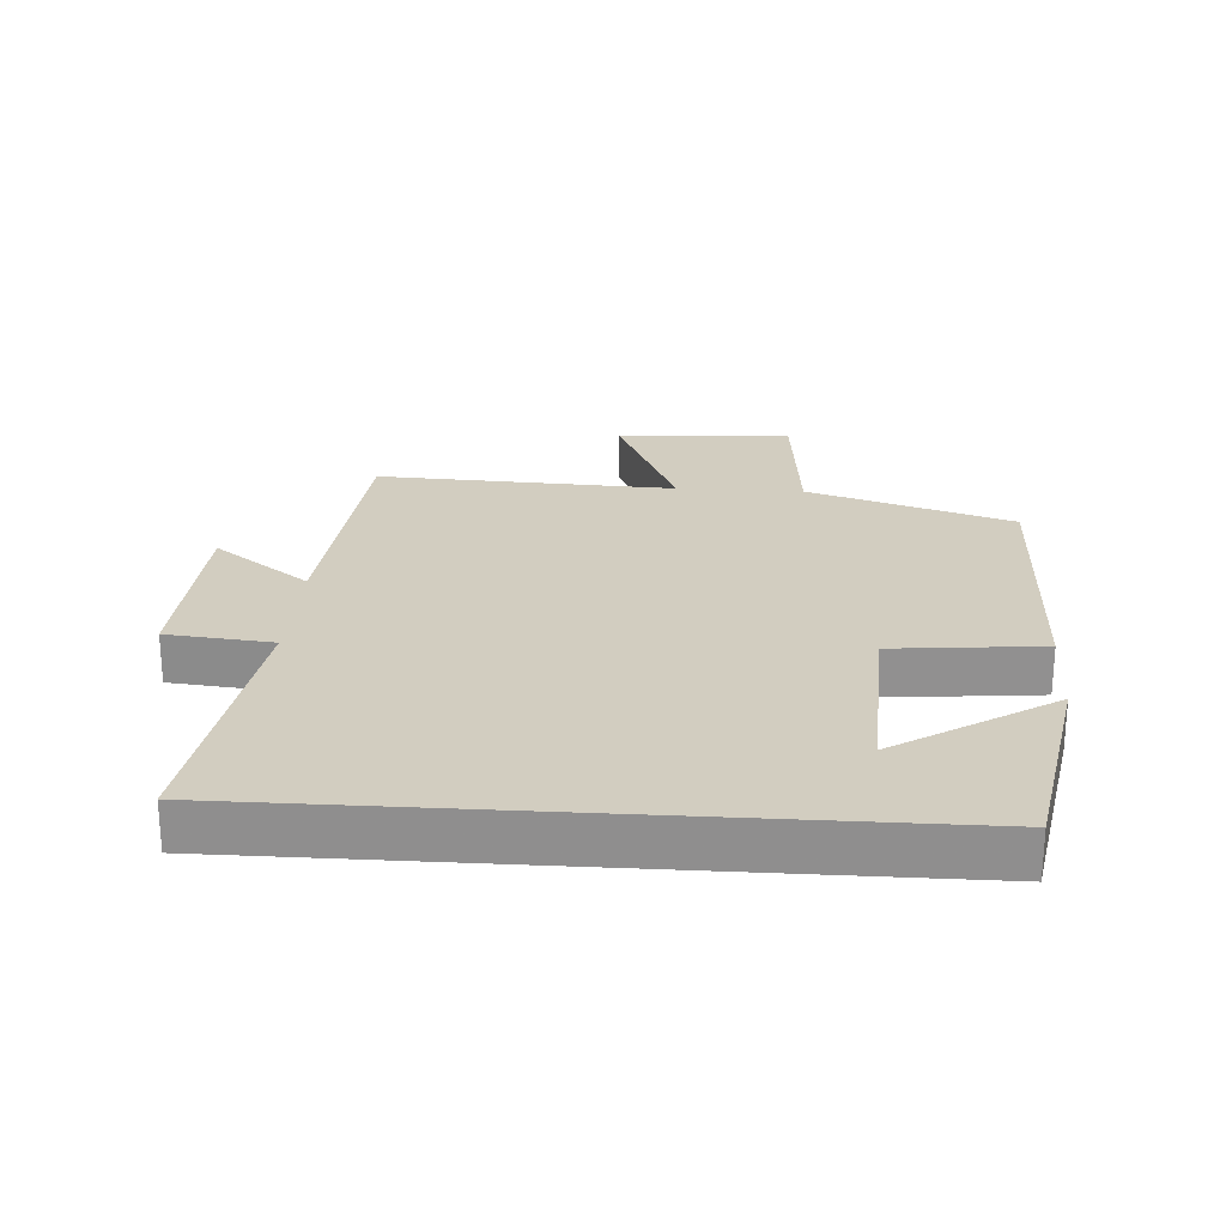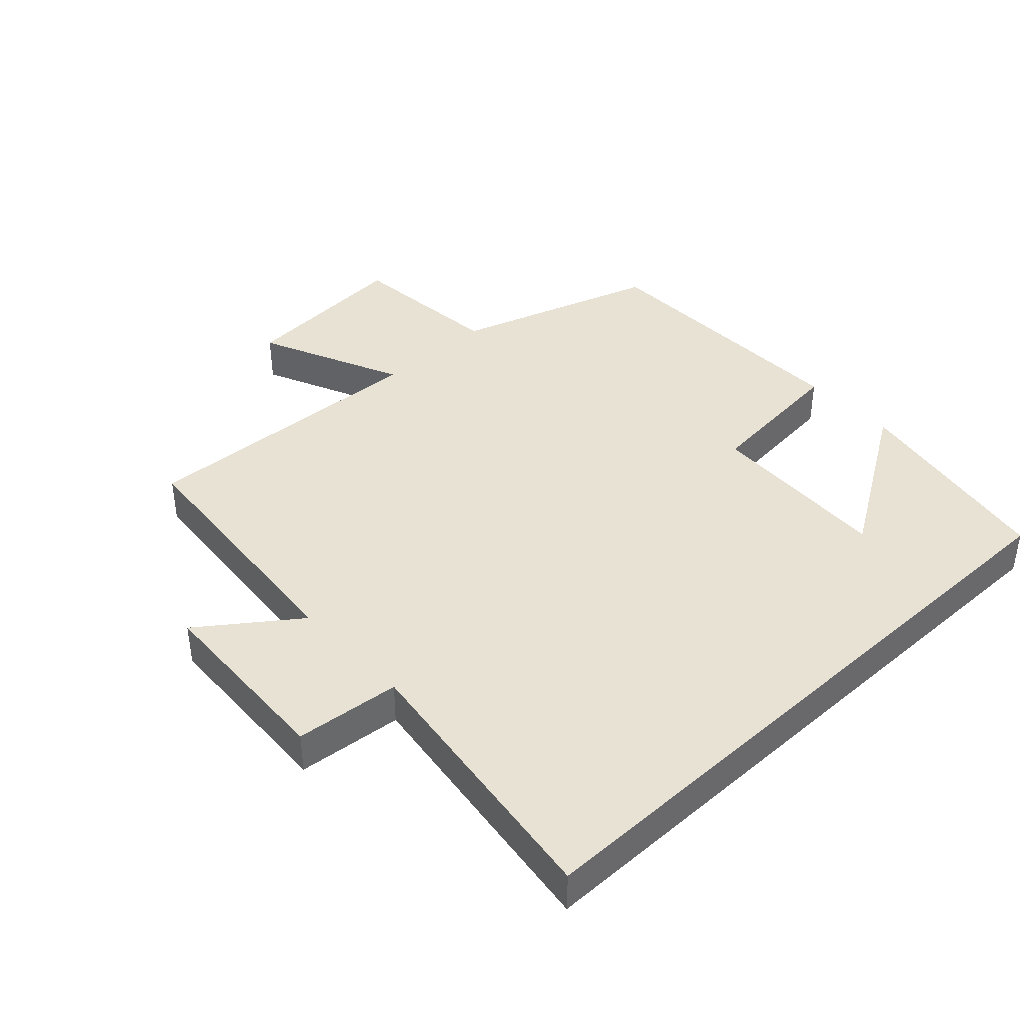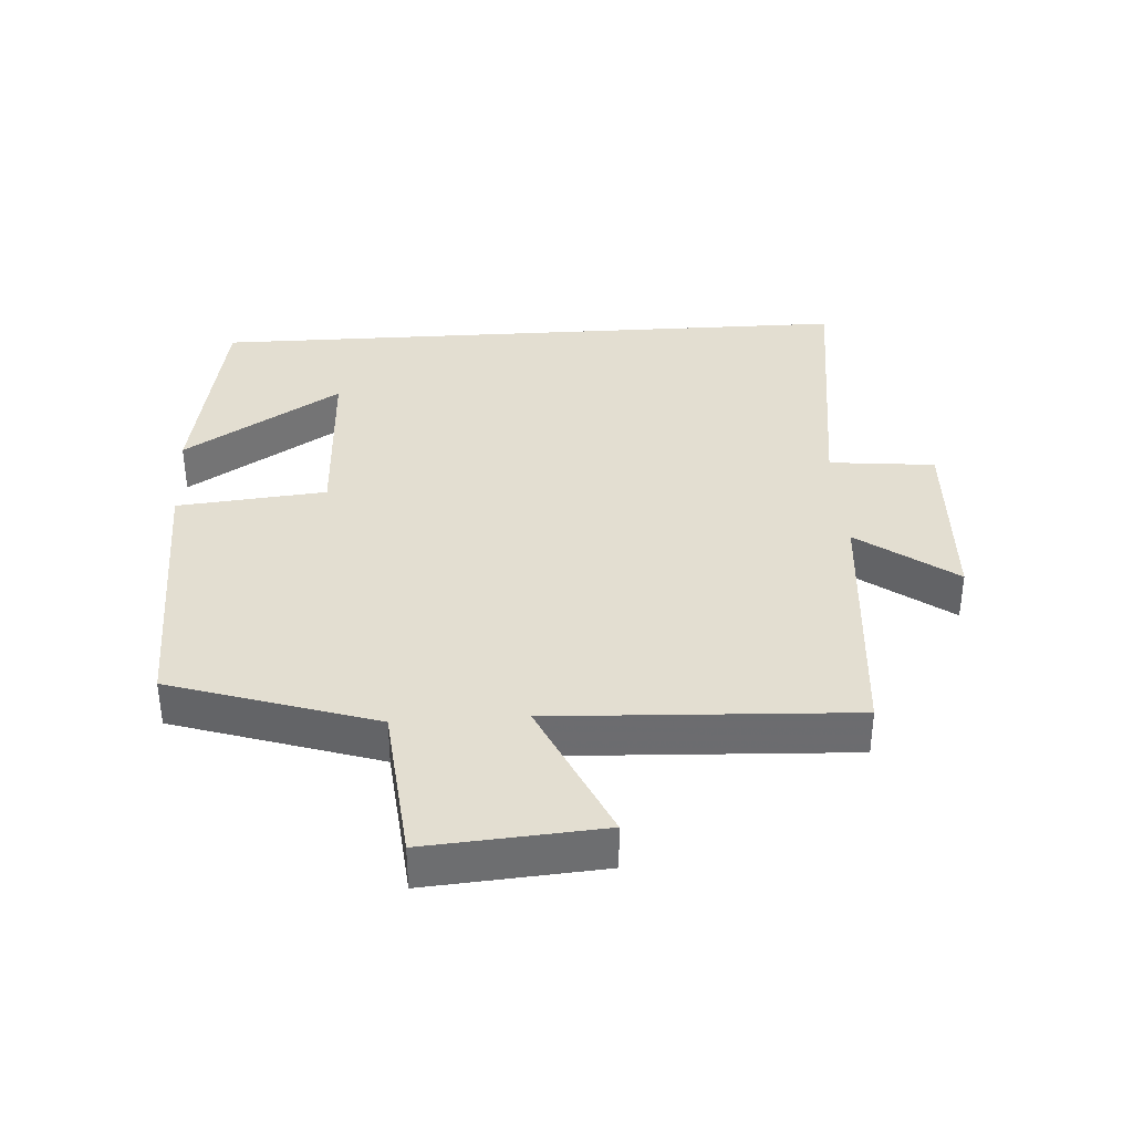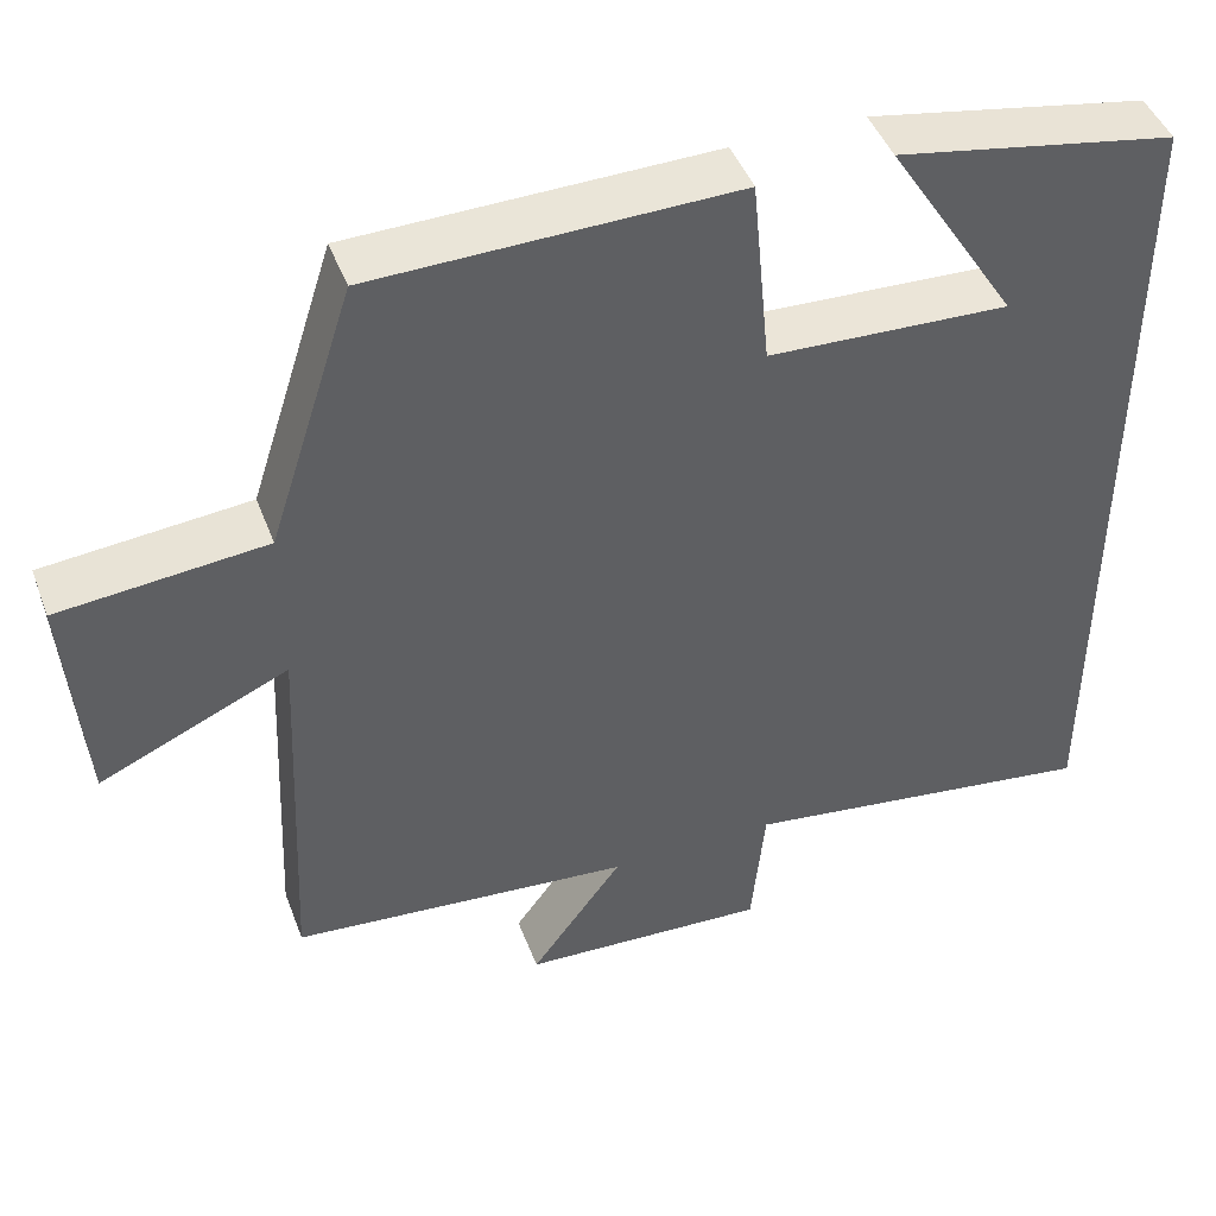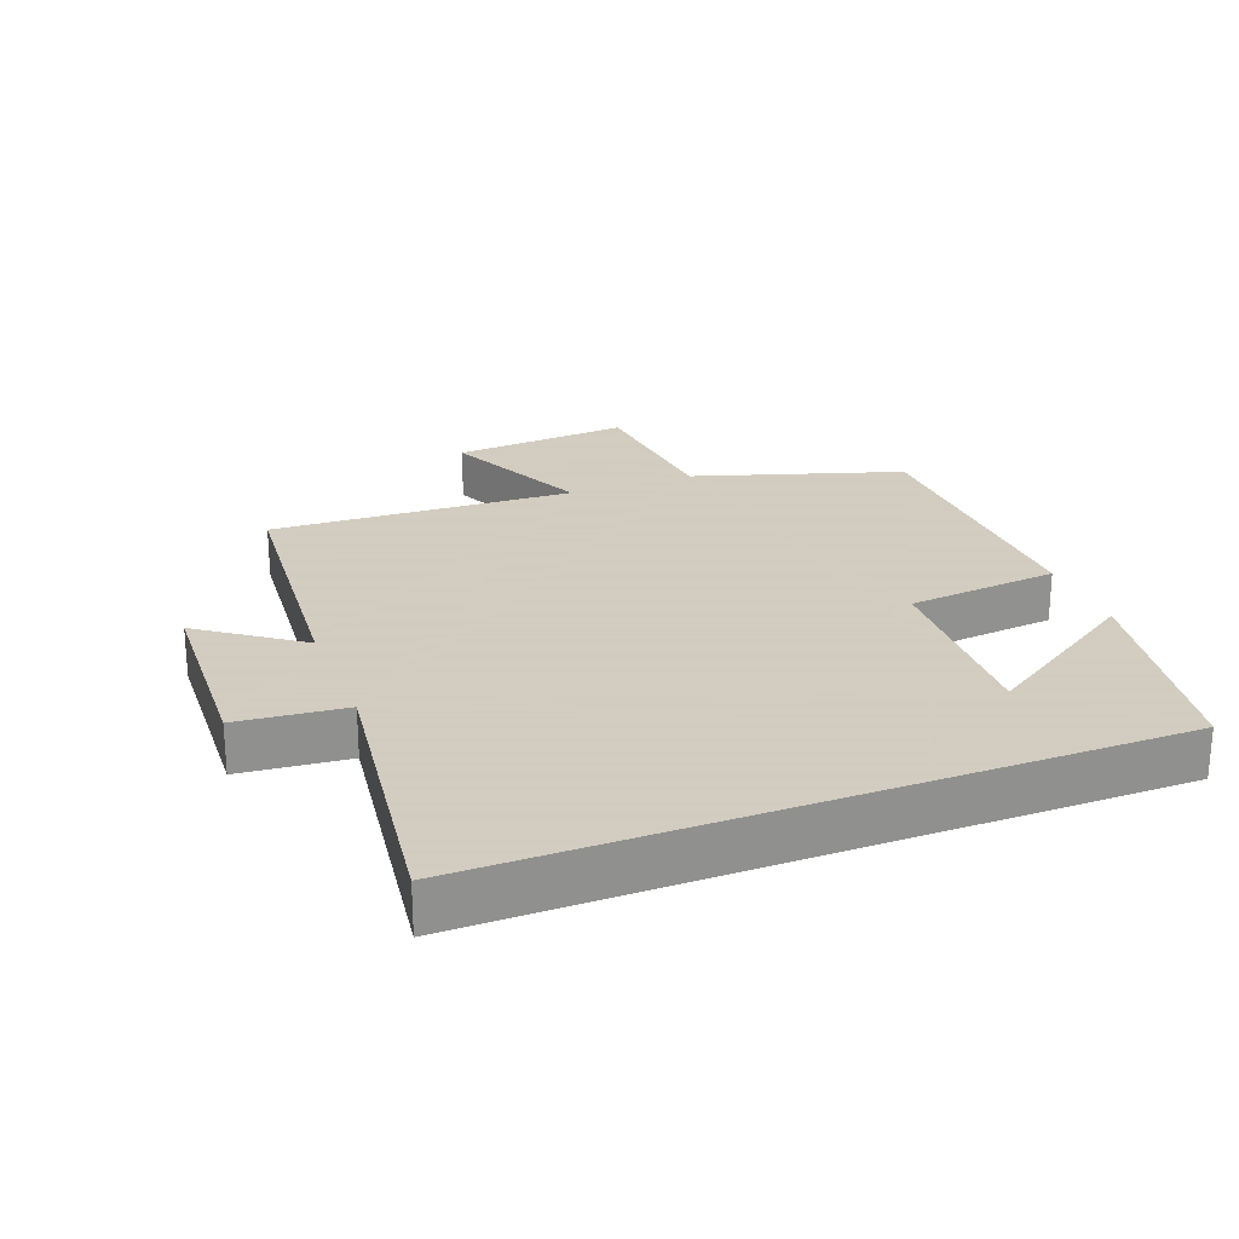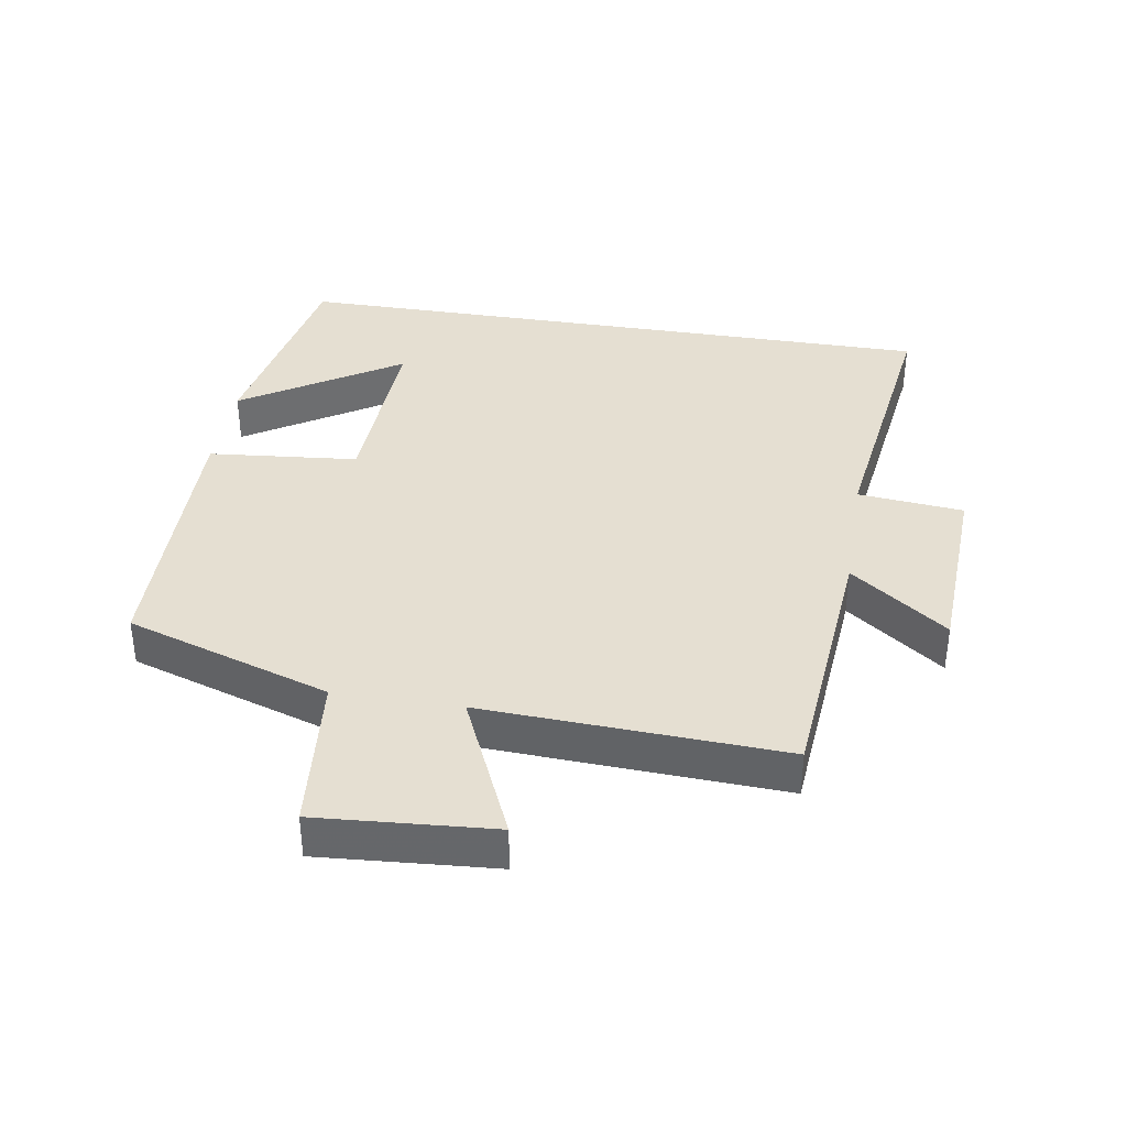
<metadata>
{"format":"obj","ext":"obj","renderer":"f3d","projection":"perspective","resolution":1024,"background":"white","views":[{"elev":24.4,"azim":-86.3,"up":"+Y"},{"elev":40.8,"azim":-133.0,"up":"+Y"},{"elev":36.3,"azim":86.4,"up":"+Y"},{"elev":45.3,"azim":159.9,"up":"+Z"},{"elev":24.3,"azim":-111.2,"up":"+Y"},{"elev":37.4,"azim":99.3,"up":"+Y"}]}
</metadata>
<code>
v 0.4 0.07 0.491
v 0.5 0.07 0.18
v 0.741 0.07 0.157
v 0.721 0.07 -0.109
v 0.5 0.07 -0.01
v 0.521 0.07 -0.465
v 0.121 0.07 -0.5
v 0.229 0.07 -0.647
v -0.061 0.07 -0.661
v -0.077 0.07 -0.5
v -0.5 0.07 -0.558
v -0.5 0.07 0.441
v -0.175 0.07 0.5
v -0.327 0.07 0.261
v -0.045 0.07 0.273
v -0.023 0.07 0.5
v 0.4 0 0.491
v 0.5 0 0.18
v 0.741 0 0.157
v 0.721 0 -0.109
v 0.5 0 -0.01
v 0.521 0 -0.465
v 0.121 0 -0.5
v 0.229 0 -0.647
v -0.061 0 -0.661
v -0.077 0 -0.5
v -0.5 0 -0.558
v -0.5 0 0.441
v -0.175 0 0.5
v -0.327 0 0.261
v -0.045 0 0.273
v -0.023 0 0.5
f 15 16 1 2
f 14 15 2
f 12 13 14
f 10 11 12 14
f 10 14 2
f 7 8 9 10
f 5 6 7 10
f 5 10 2
f 2 3 4 5
f 18 17 32 31
f 18 31 30
f 30 29 28
f 30 28 27 26
f 18 30 26
f 26 25 24 23
f 26 23 22 21
f 18 26 21
f 21 20 19 18
f 1 17 18 2
f 2 18 19 3
f 3 19 20 4
f 4 20 21 5
f 5 21 22 6
f 6 22 23 7
f 7 23 24 8
f 8 24 25 9
f 9 25 26 10
f 10 26 27 11
f 11 27 28 12
f 12 28 29 13
f 13 29 30 14
f 14 30 31 15
f 15 31 32 16
f 16 32 17 1

</code>
